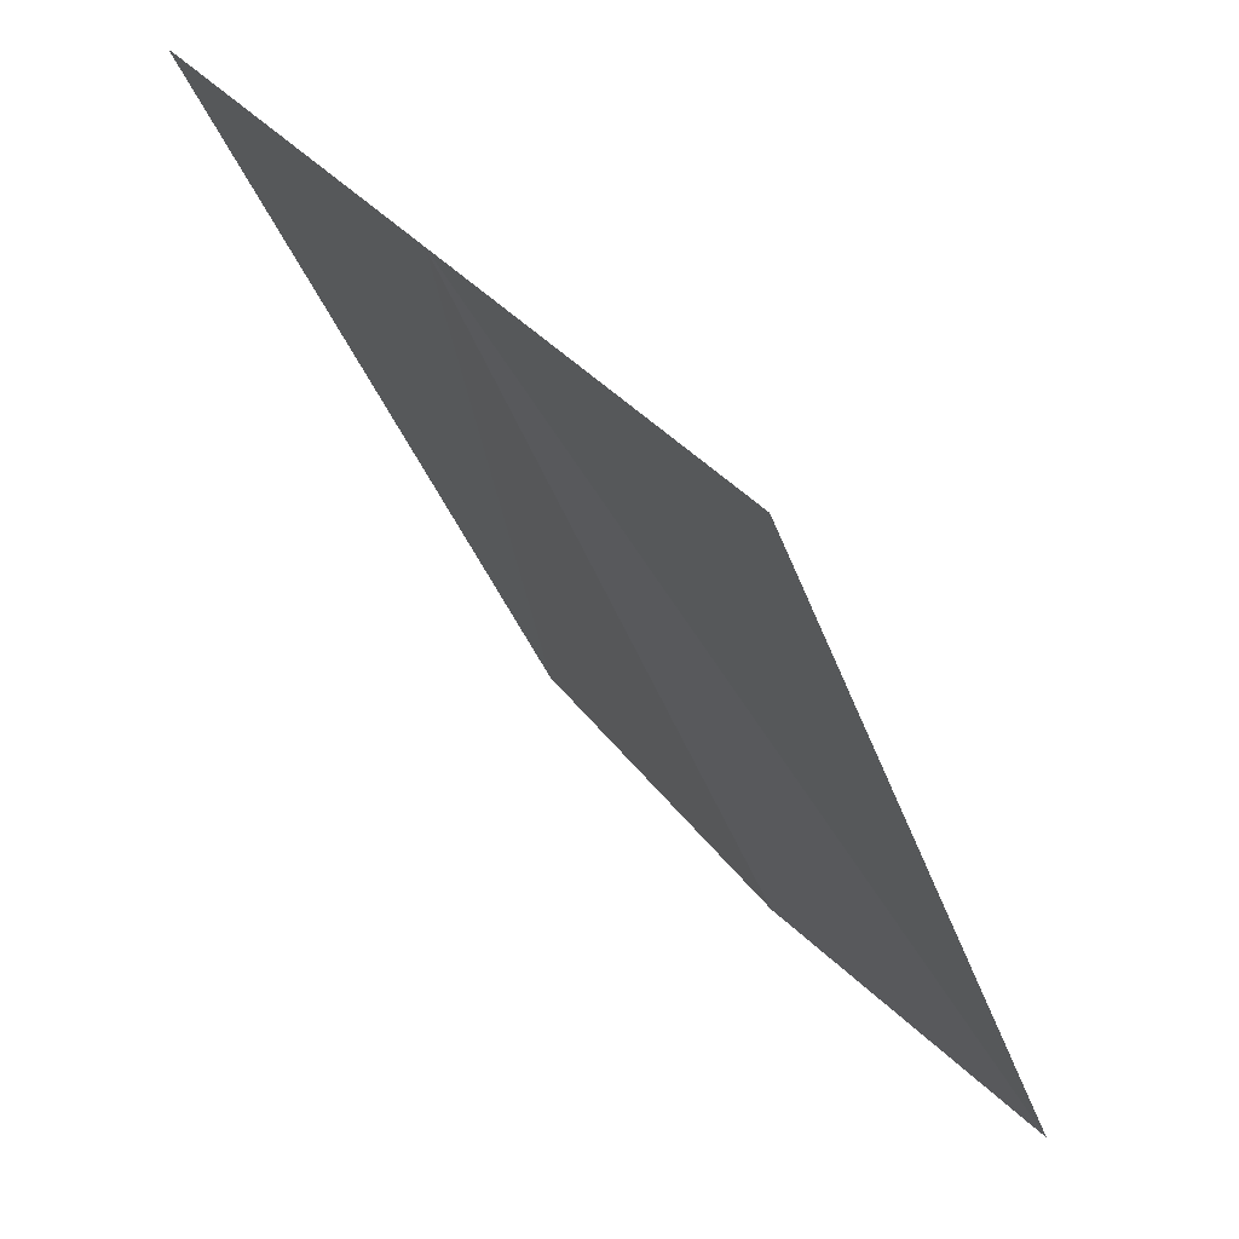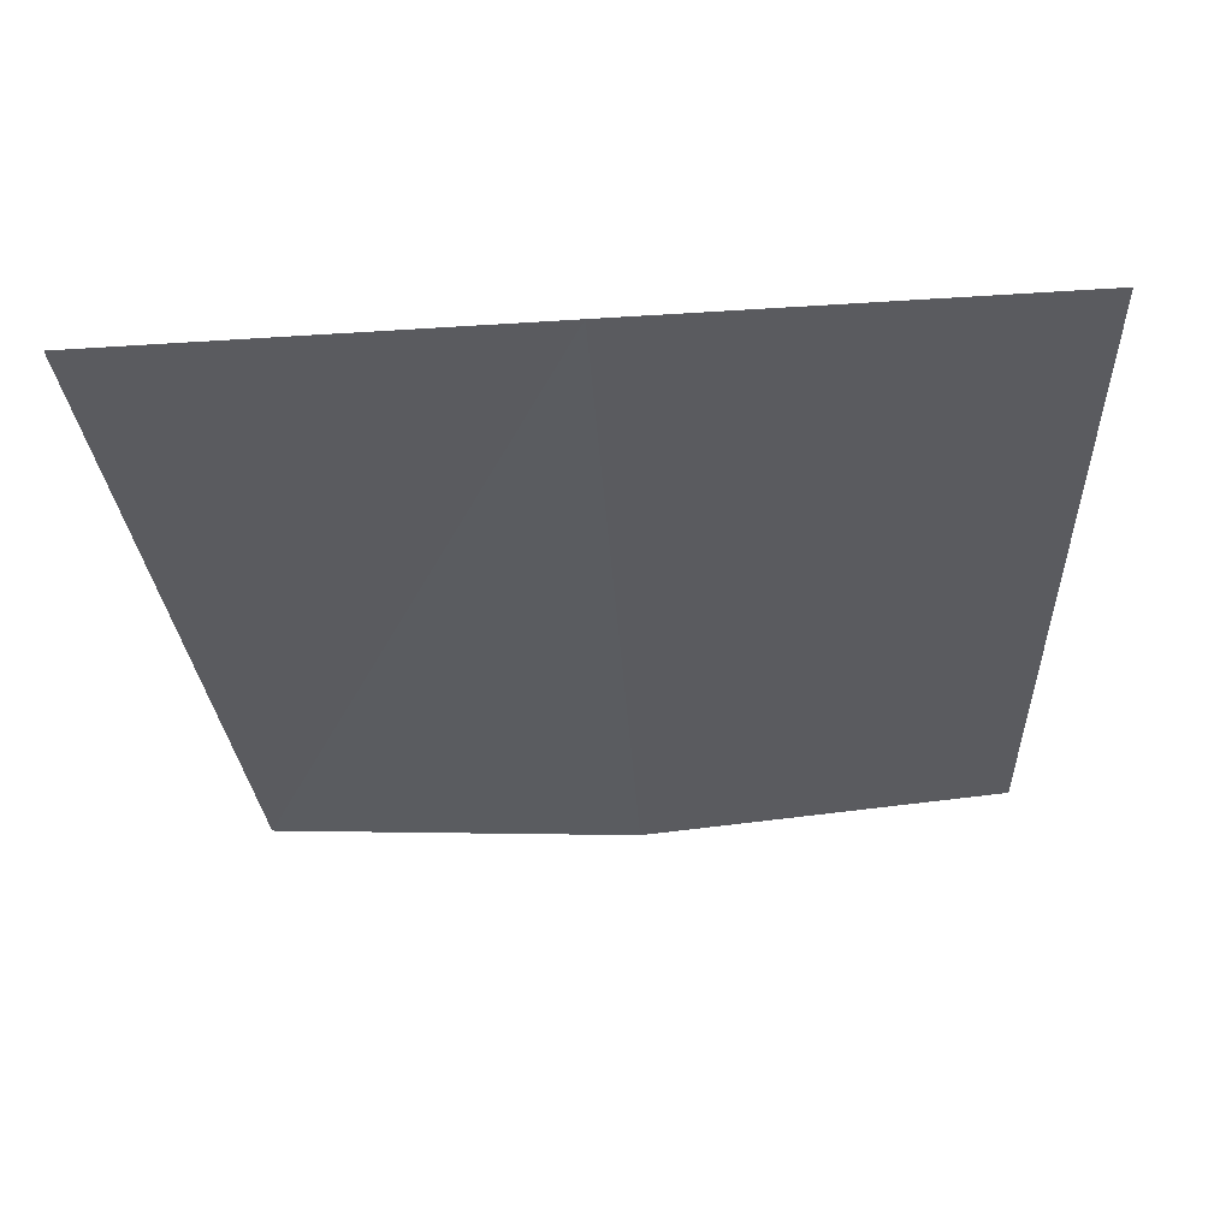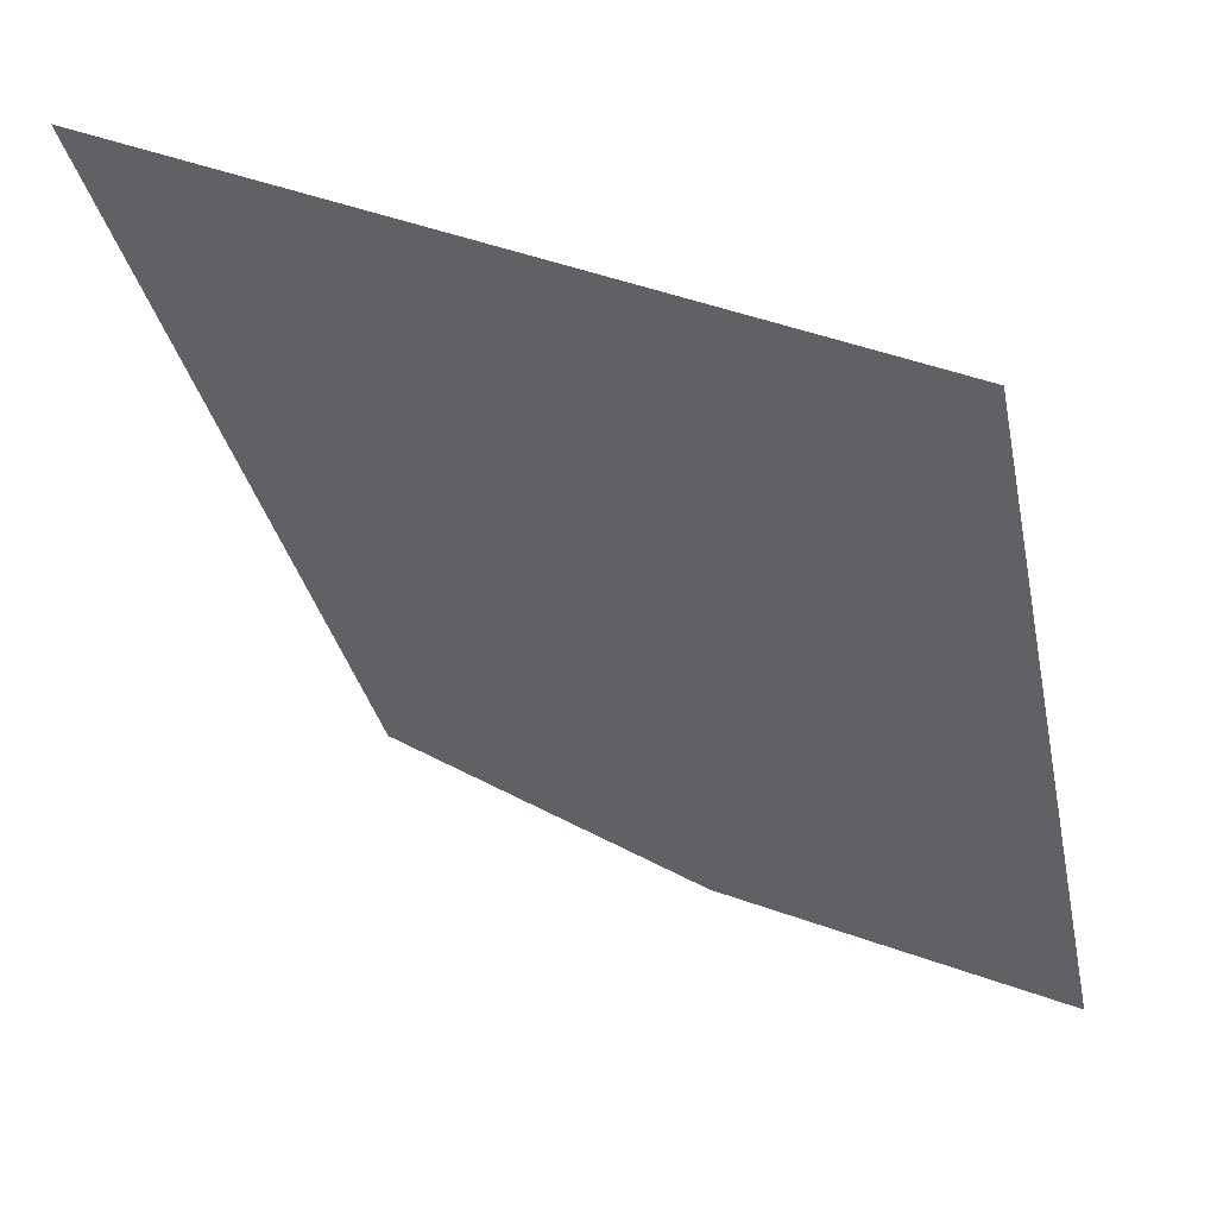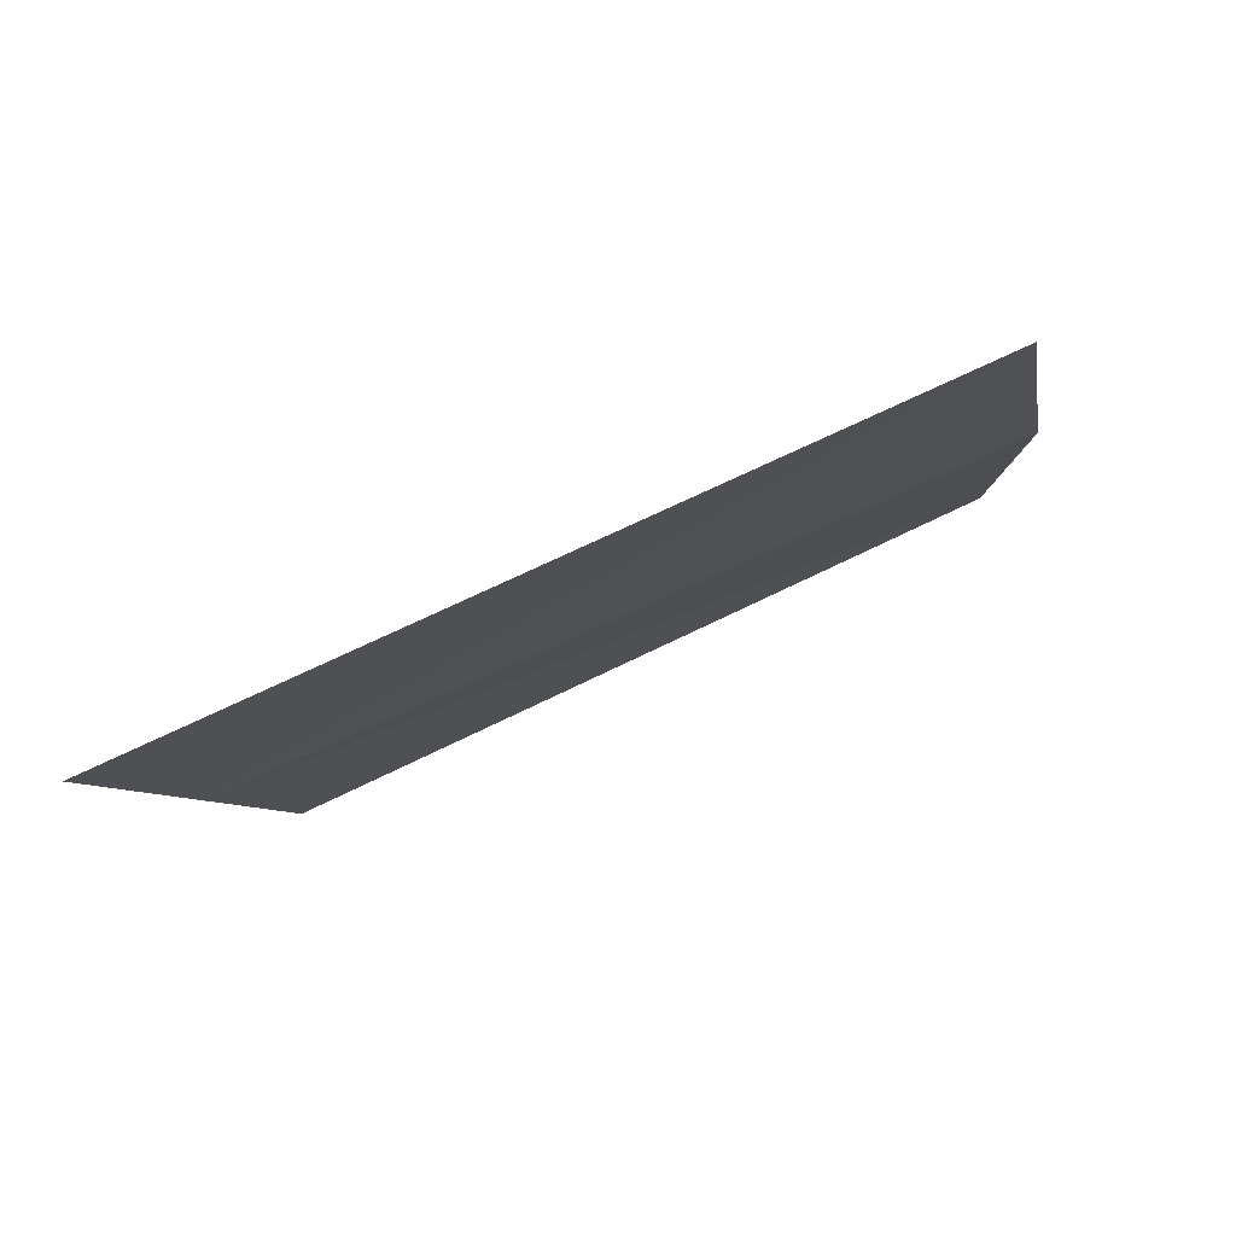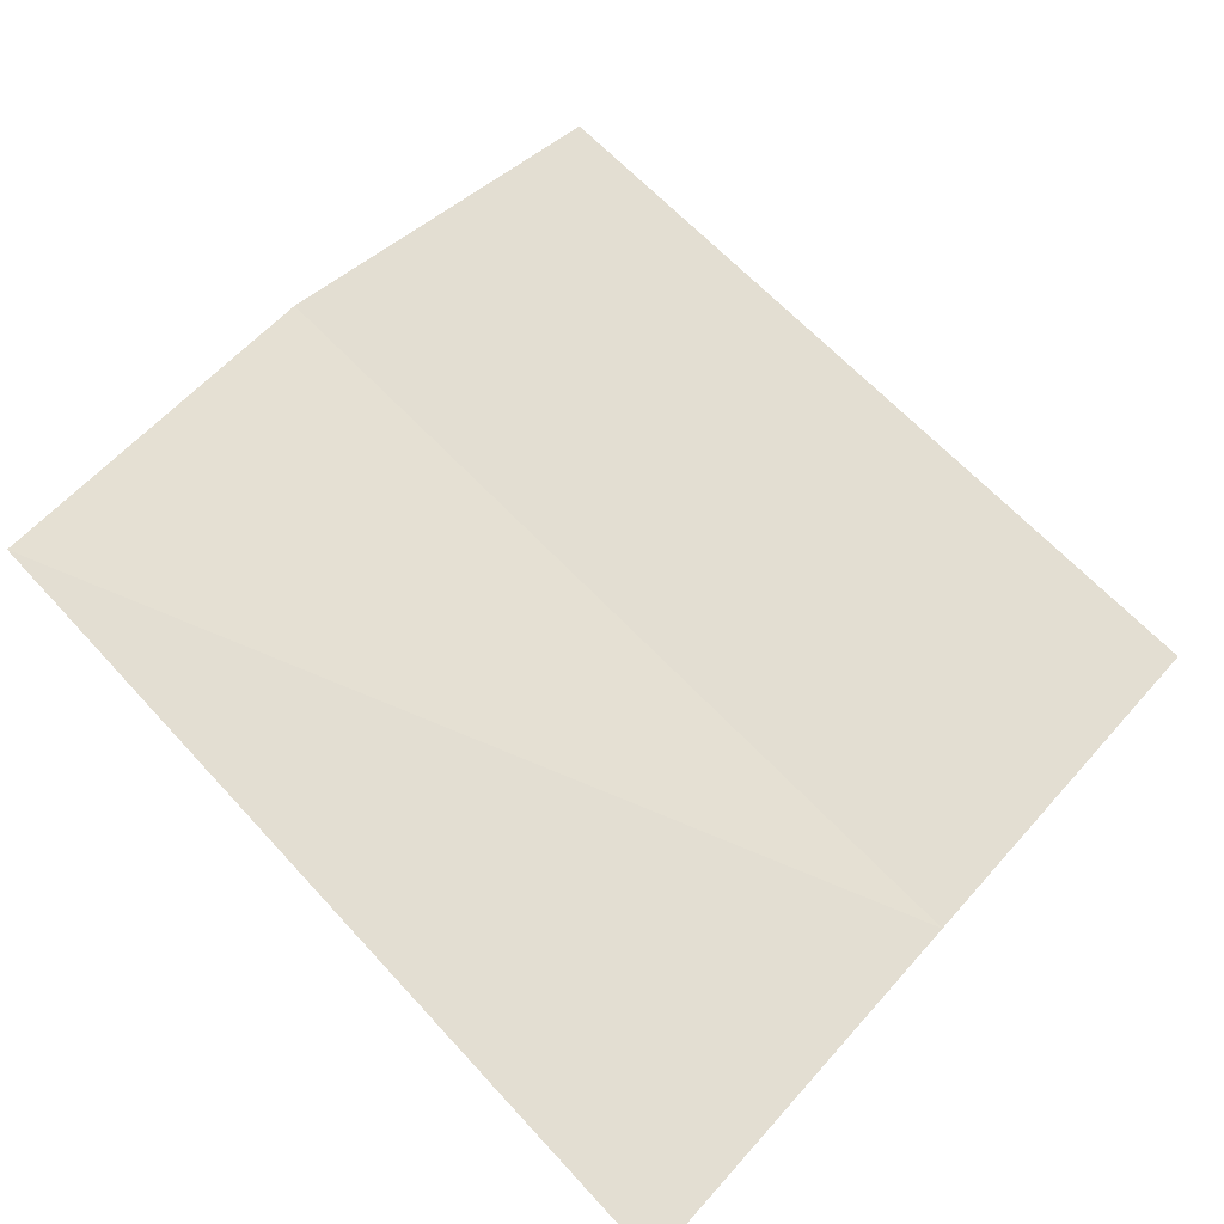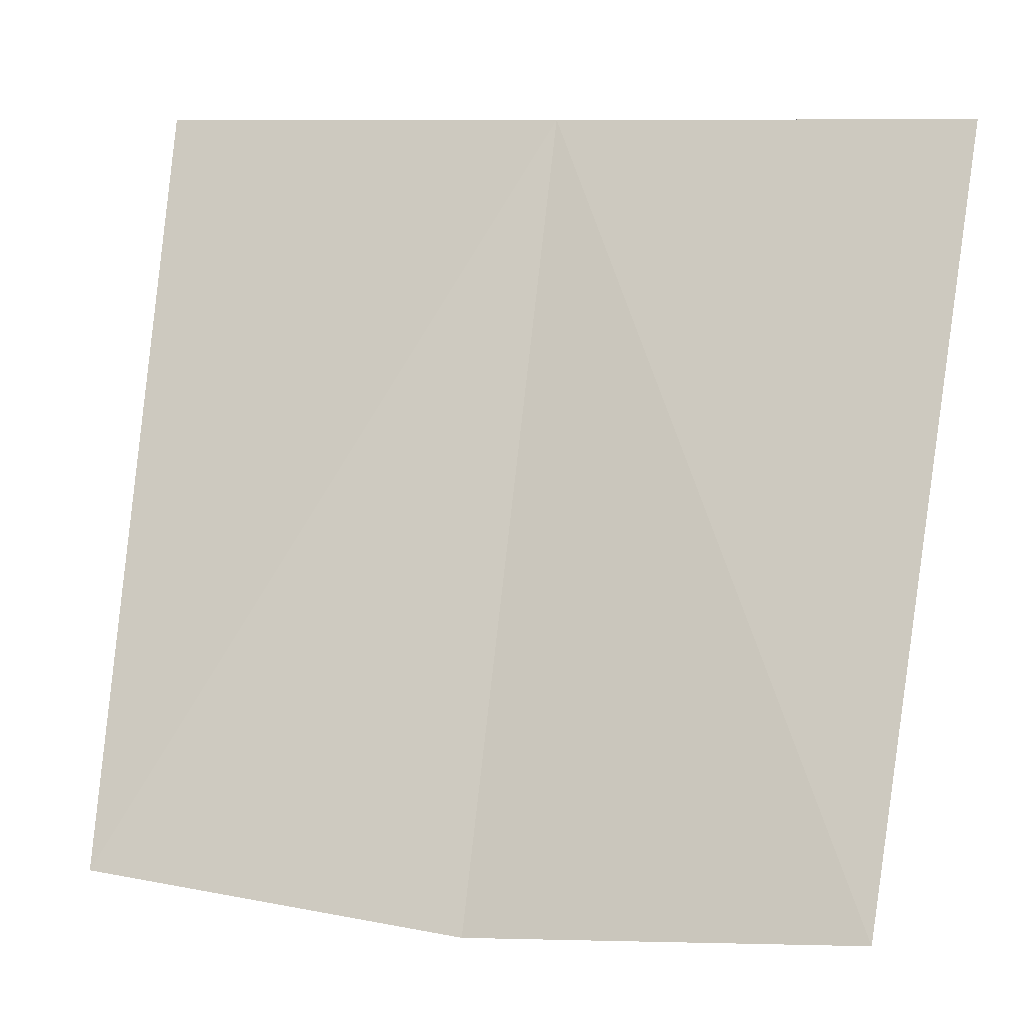
<metadata>
{"format":"obj","ext":"obj","renderer":"f3d","projection":"perspective","resolution":1024,"background":"white","views":[{"elev":34.2,"azim":-122.8,"up":"+Y"},{"elev":-57.2,"azim":-176.3,"up":"+Z"},{"elev":29.8,"azim":-145.1,"up":"+Y"},{"elev":-6.1,"azim":-85.0,"up":"+Z"},{"elev":46.9,"azim":128.6,"up":"+Z"},{"elev":9.3,"azim":16.4,"up":"+Y"}]}
</metadata>
<code>
v 7.107e-05 -9.951 30.86
v -3.123e-16 -10.72 31.19
v 0.3902 -10.69 31.19
v -0.3902 -10.69 31.19
v -0.4289 -9.951 30.86
v 0.4307 -9.95 30.86
f 1 3 2
f 1 2 4
f 1 4 5
f 1 6 3
f 1 5 6

</code>
